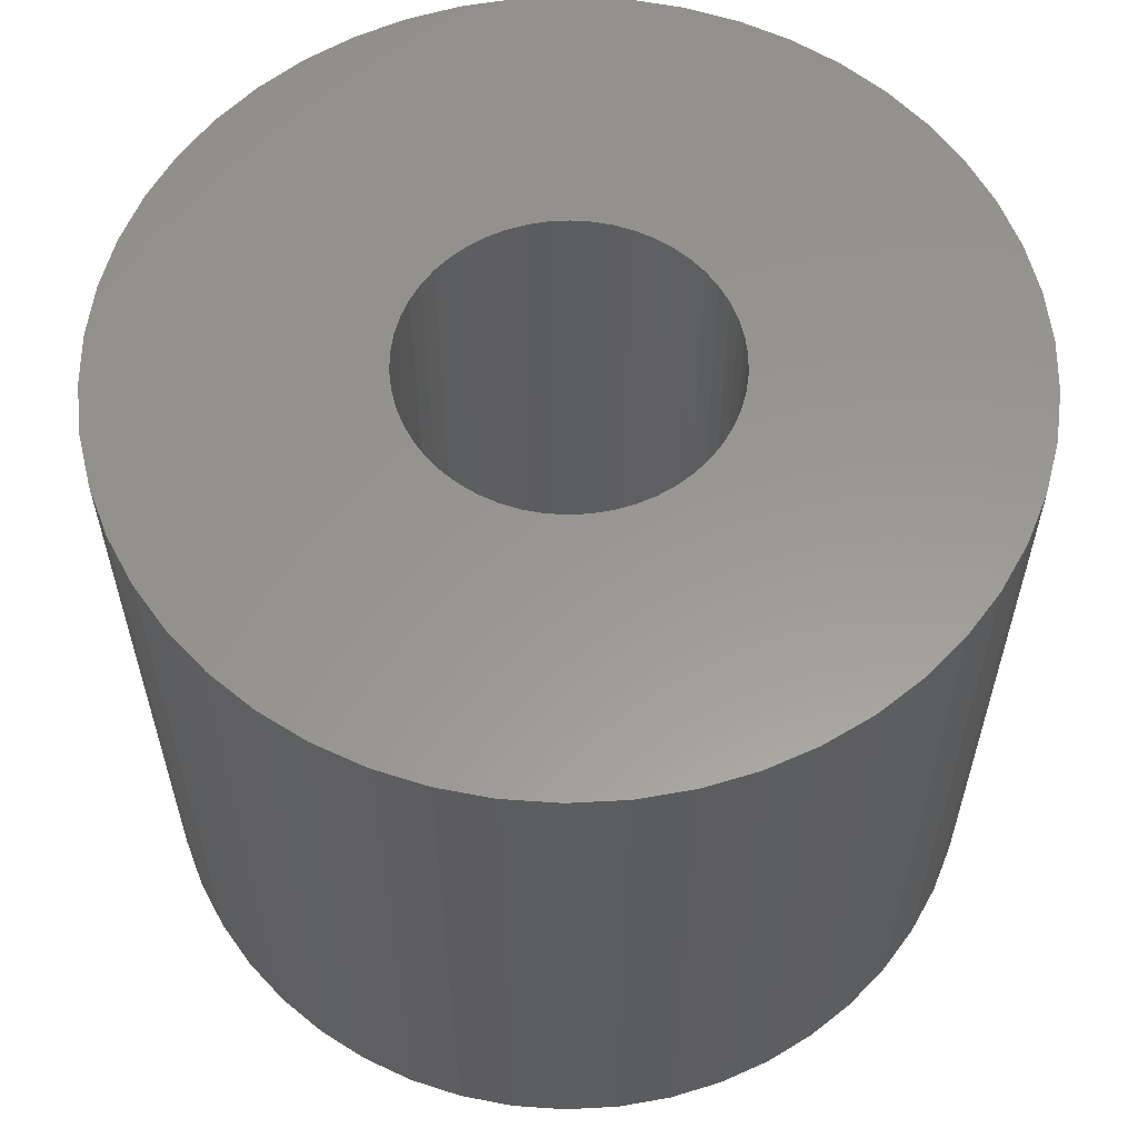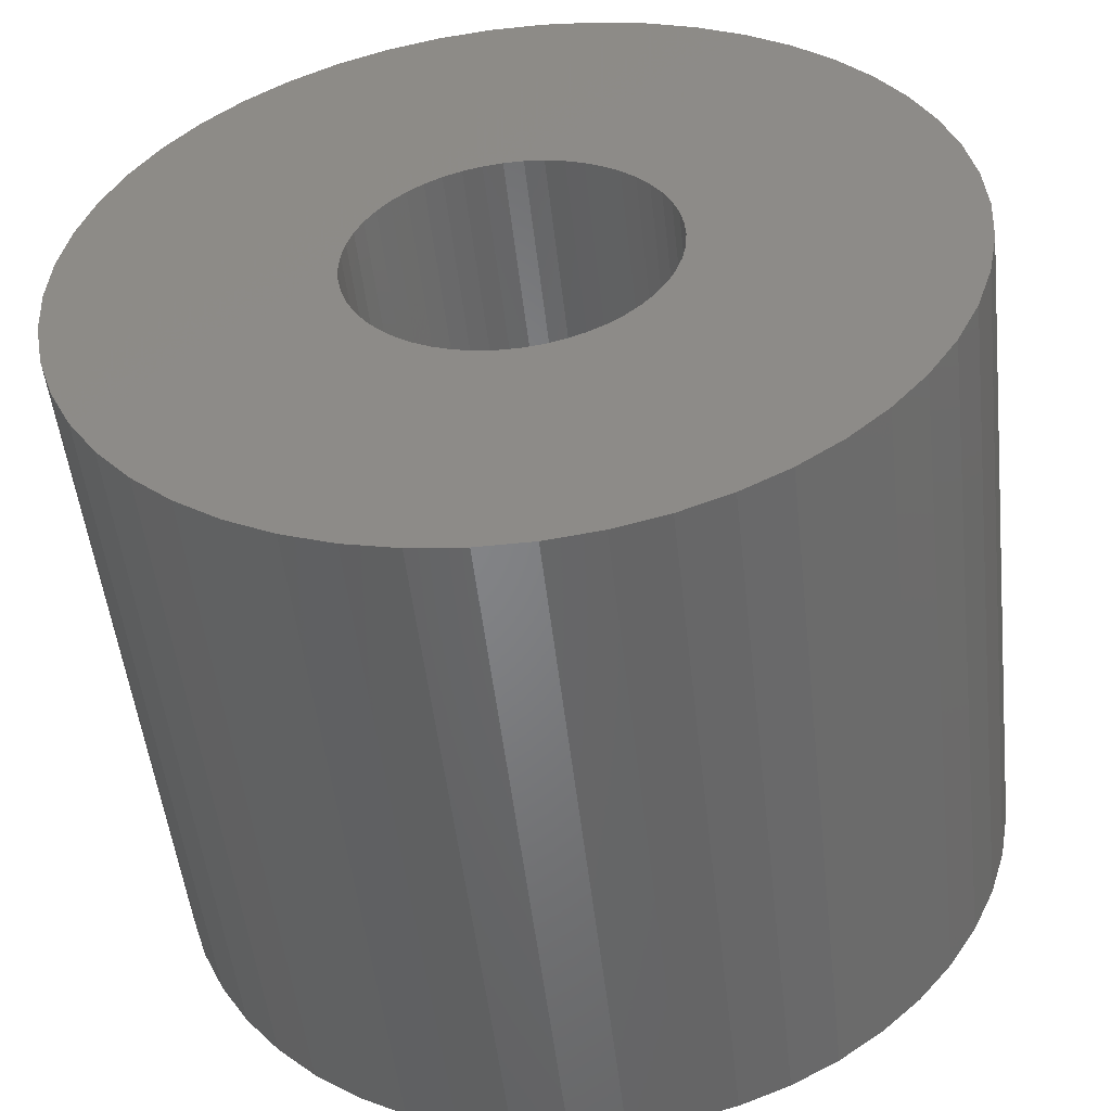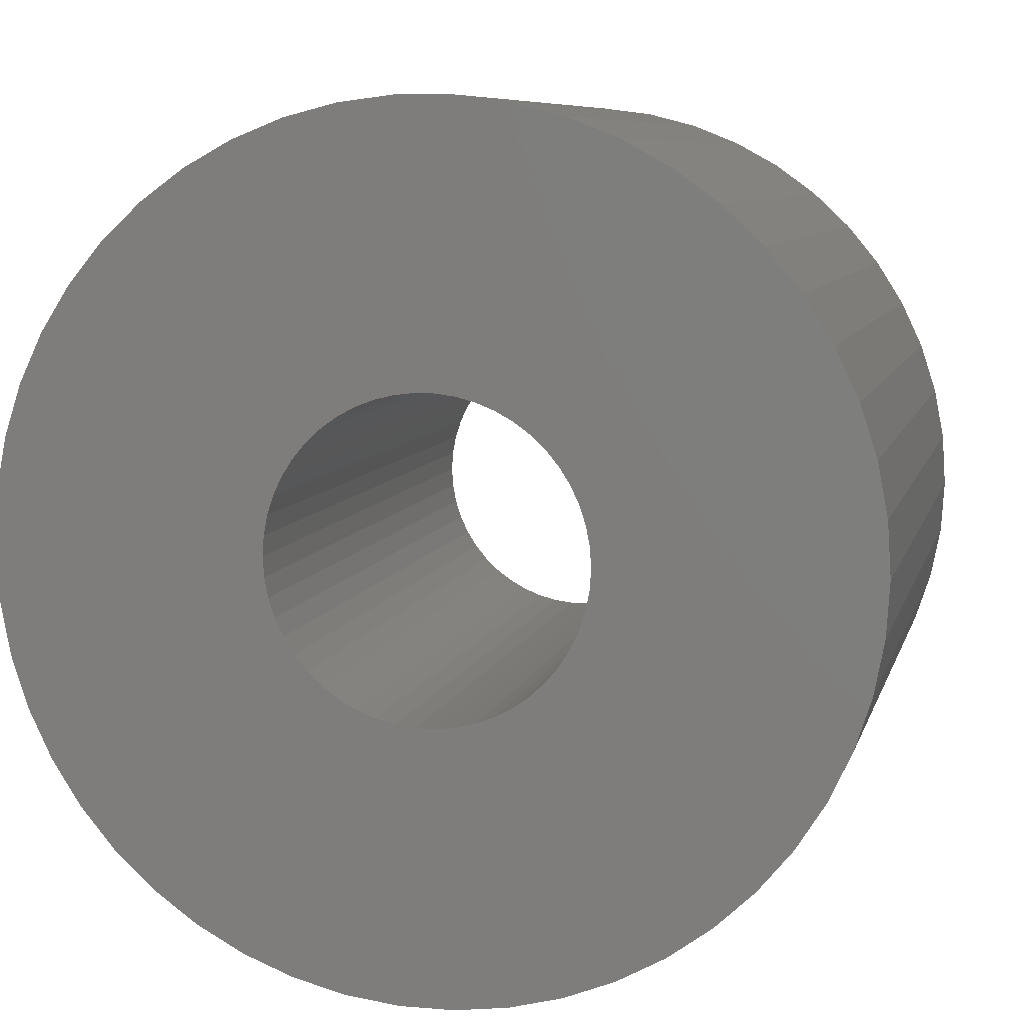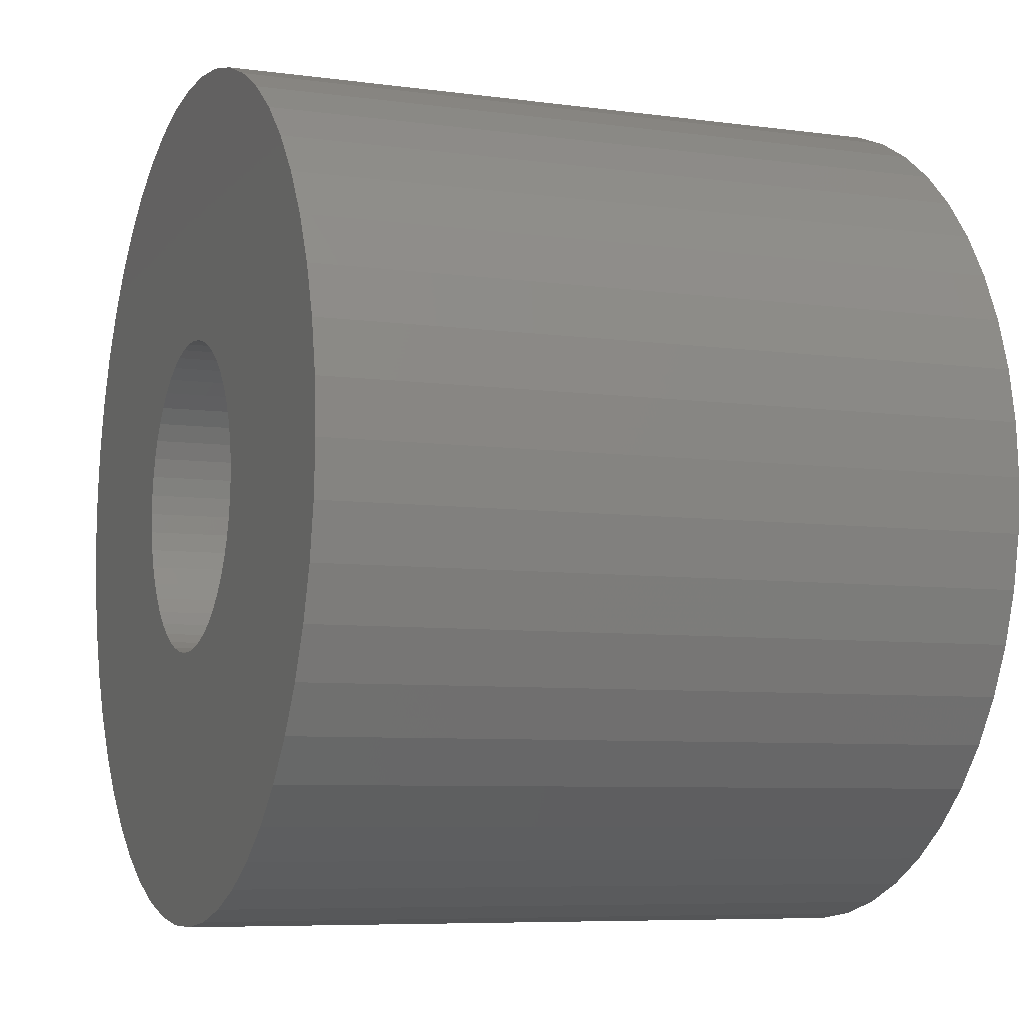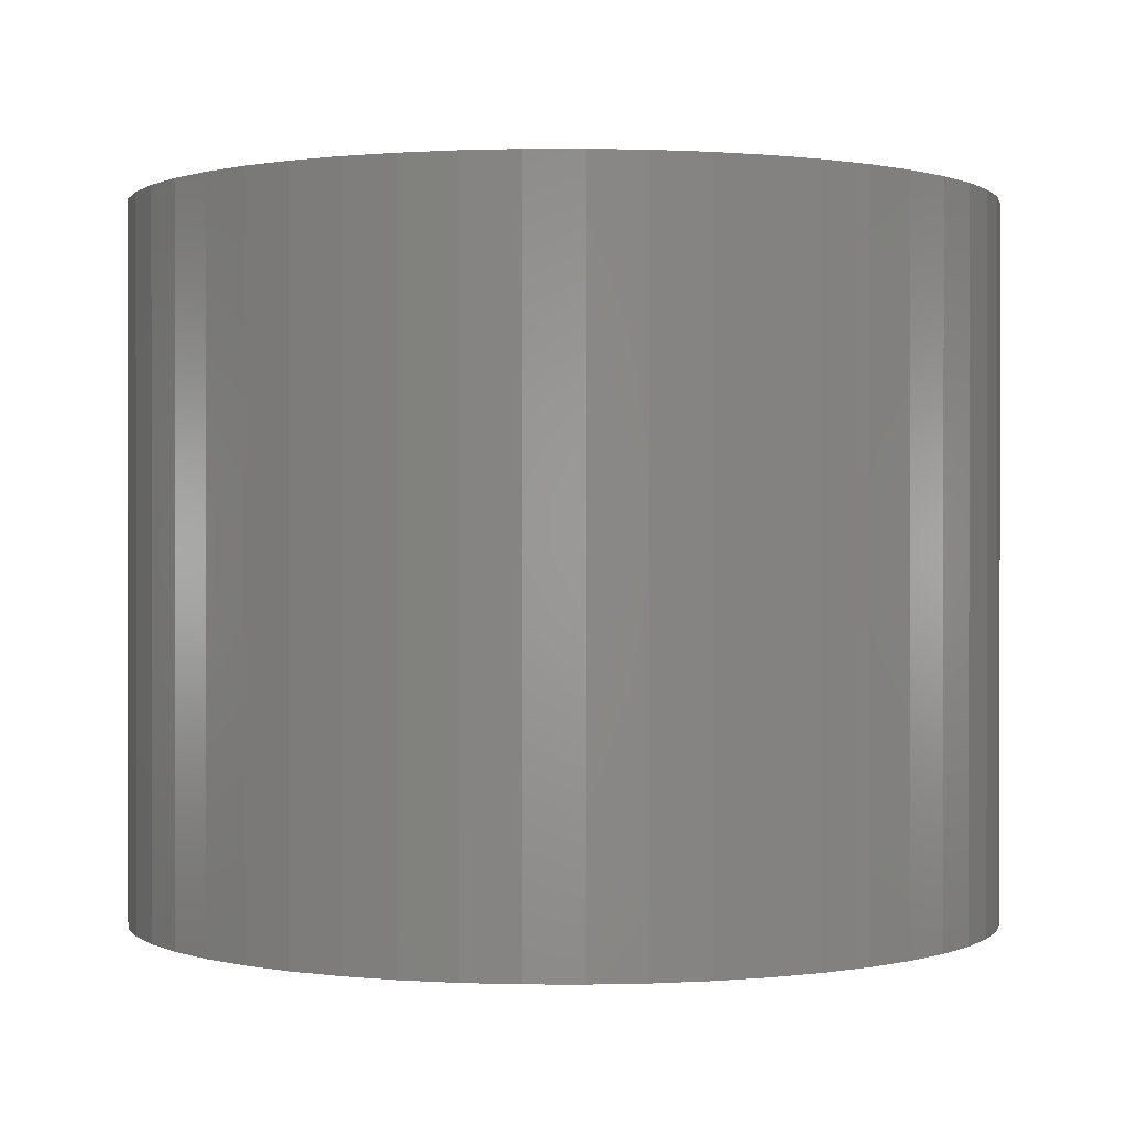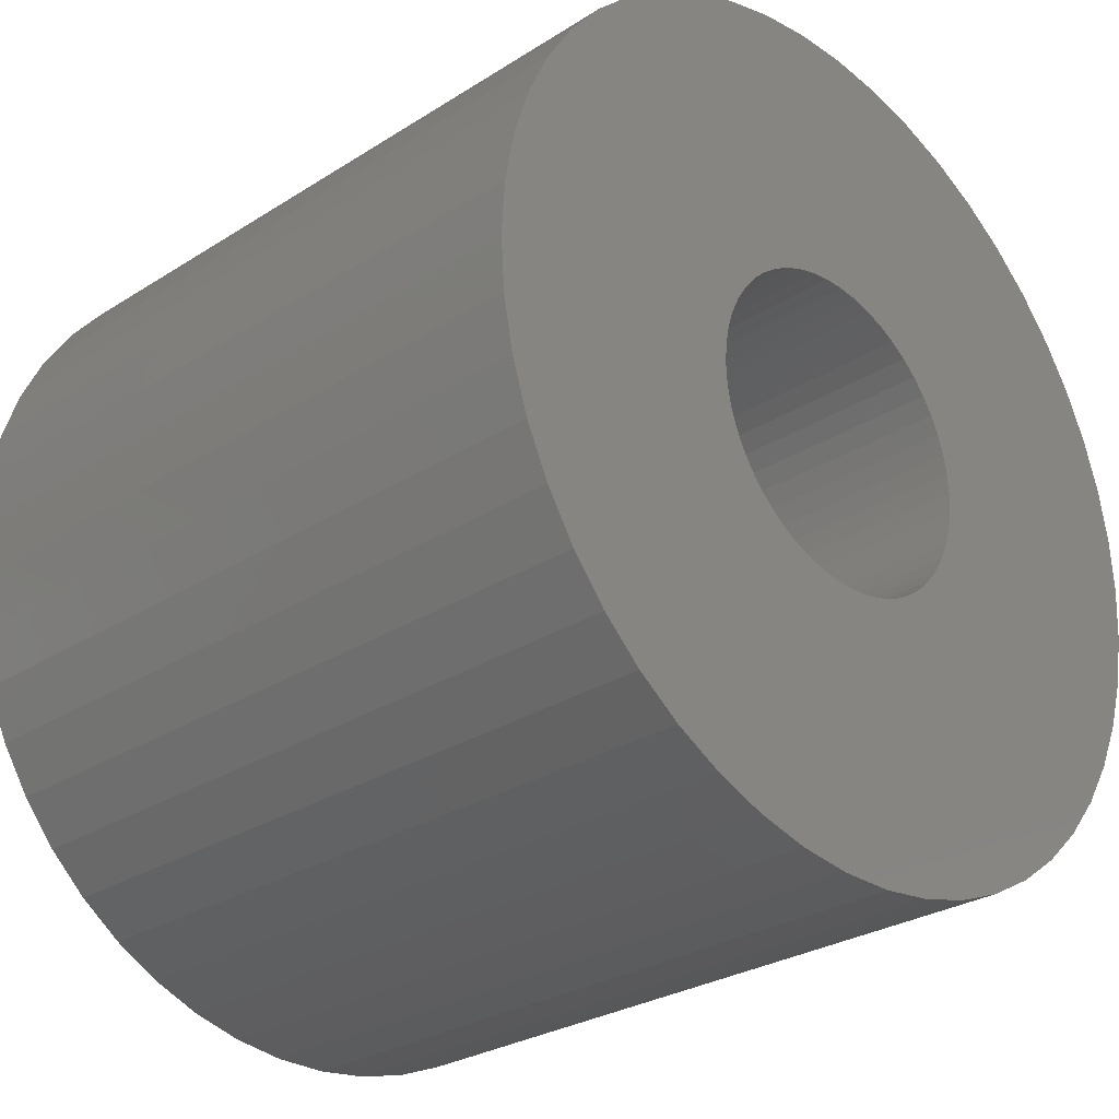
<metadata>
{"format":"stl","ext":"stl","renderer":"f3d","projection":"perspective","resolution":1024,"background":"white","views":[{"elev":58.9,"azim":47.3,"up":"+Z"},{"elev":-51.8,"azim":-173.5,"up":"+Y"},{"elev":7.9,"azim":-166.6,"up":"+Y"},{"elev":-7.0,"azim":-111.6,"up":"+Y"},{"elev":0.4,"azim":8.3,"up":"+Z"},{"elev":-28.0,"azim":-46.0,"up":"+Y"}]}
</metadata>
<code>
# stl→obj: 200 verts, 400 faces
v 24.5 0 20
v 24.31 3.071 -20
v 24.31 3.071 20
v 24.5 0 -20
v -24.5 0 -20
v -24.31 3.071 20
v -24.31 3.071 -20
v -24.5 0 20
v 1.538 24.45 -20
v -1.538 24.45 20
v 1.538 24.45 20
v -1.538 24.45 -20
v -1.538 -24.45 -20
v 1.538 -24.45 20
v -1.538 -24.45 20
v 1.538 -24.45 -20
v 17.86 16.77 -20
v 15.62 18.88 20
v 17.86 16.77 20
v 15.62 18.88 -20
v -15.62 18.88 -20
v -17.86 16.77 20
v -15.62 18.88 20
v -17.86 16.77 -20
v -7.571 23.3 -20
v -10.43 22.17 20
v -7.571 23.3 20
v -10.43 22.17 -20
v 22.78 9.019 20
v 21.47 11.8 -20
v 21.47 11.8 20
v 22.78 9.019 -20
v 19.82 14.4 -20
v 19.82 14.4 20
v 10.43 22.17 -20
v 7.571 23.3 20
v 10.43 22.17 20
v 7.571 23.3 -20
v 13.13 20.69 -20
v 13.13 20.69 20
v -22.78 9.019 -20
v -21.47 11.8 20
v -21.47 11.8 -20
v -22.78 9.019 20
v -19.82 14.4 -20
v -19.82 14.4 20
v -23.73 6.093 -20
v -23.73 6.093 20
v -4.591 24.07 -20
v -4.591 24.07 20
v 23.73 6.093 20
v 23.73 6.093 -20
v 4.591 24.07 20
v 4.591 24.07 -20
v 9 0 20
v 8.929 1.128 20
v 24.31 -3.071 20
v 8.717 2.238 20
v 8.929 -1.128 20
v 8.368 3.313 20
v 23.73 -6.093 20
v 7.887 4.336 20
v 8.717 -2.238 20
v 7.281 5.29 20
v 22.78 -9.019 20
v 6.561 6.161 20
v 8.368 -3.313 20
v 5.737 6.935 20
v 21.47 -11.8 20
v 4.822 7.599 20
v 7.887 -4.336 20
v 19.82 -14.4 20
v 3.832 8.143 20
v 2.781 8.56 20
v 1.686 8.841 20
v 0.5651 8.982 20
v -0.5651 8.982 20
v -1.686 8.841 20
v -2.781 8.56 20
v -3.832 8.143 20
v -4.822 7.599 20
v -13.13 20.69 20
v -5.737 6.935 20
v -6.561 6.161 20
v -7.281 5.29 20
v -7.887 4.336 20
v 7.281 -5.29 20
v 17.86 -16.77 20
v 6.561 -6.161 20
v 15.62 -18.88 20
v 5.737 -6.935 20
v 13.13 -20.69 20
v 4.822 -7.599 20
v 10.43 -22.17 20
v 3.832 -8.143 20
v 7.571 -23.3 20
v 2.781 -8.56 20
v 4.591 -24.07 20
v 1.686 -8.841 20
v 0.5651 -8.982 20
v -0.5651 -8.982 20
v -1.686 -8.841 20
v -4.591 -24.07 20
v -2.781 -8.56 20
v -7.571 -23.3 20
v -3.832 -8.143 20
v -10.43 -22.17 20
v -4.822 -7.599 20
v -13.13 -20.69 20
v -5.737 -6.935 20
v -15.62 -18.88 20
v -6.561 -6.161 20
v -17.86 -16.77 20
v -7.281 -5.29 20
v -19.82 -14.4 20
v -7.887 -4.336 20
v -21.47 -11.8 20
v -8.368 -3.313 20
v -22.78 -9.019 20
v -8.717 -2.238 20
v -23.73 -6.093 20
v -8.929 -1.128 20
v -24.31 -3.071 20
v -9 0 20
v -8.368 3.313 20
v -8.717 2.238 20
v -8.929 1.128 20
v -13.13 20.69 -20
v 24.31 -3.071 -20
v 19.82 -14.4 -20
v 17.86 -16.77 -20
v 23.73 -6.093 -20
v 22.78 -9.019 -20
v -21.47 -11.8 -20
v -22.78 -9.019 -20
v 9 0 -20
v 8.929 -1.128 -20
v 8.717 -2.238 -20
v 8.929 1.128 -20
v 8.368 -3.313 -20
v 21.47 -11.8 -20
v 7.887 -4.336 -20
v 8.717 2.238 -20
v 7.281 -5.29 -20
v 6.561 -6.161 -20
v 15.62 -18.88 -20
v 8.368 3.313 -20
v 5.737 -6.935 -20
v 13.13 -20.69 -20
v 4.822 -7.599 -20
v 10.43 -22.17 -20
v 7.887 4.336 -20
v 3.832 -8.143 -20
v 7.571 -23.3 -20
v 2.781 -8.56 -20
v 4.591 -24.07 -20
v 1.686 -8.841 -20
v 0.5651 -8.982 -20
v -0.5651 -8.982 -20
v -1.686 -8.841 -20
v -4.591 -24.07 -20
v -2.781 -8.56 -20
v -7.571 -23.3 -20
v -3.832 -8.143 -20
v -10.43 -22.17 -20
v -4.822 -7.599 -20
v -13.13 -20.69 -20
v -5.737 -6.935 -20
v -15.62 -18.88 -20
v -6.561 -6.161 -20
v -17.86 -16.77 -20
v -7.281 -5.29 -20
v -19.82 -14.4 -20
v -7.887 -4.336 -20
v 7.281 5.29 -20
v 6.561 6.161 -20
v 5.737 6.935 -20
v 4.822 7.599 -20
v 3.832 8.143 -20
v 2.781 8.56 -20
v 1.686 8.841 -20
v 0.5651 8.982 -20
v -0.5651 8.982 -20
v -1.686 8.841 -20
v -2.781 8.56 -20
v -3.832 8.143 -20
v -4.822 7.599 -20
v -5.737 6.935 -20
v -6.561 6.161 -20
v -7.281 5.29 -20
v -7.887 4.336 -20
v -8.368 3.313 -20
v -8.717 2.238 -20
v -8.929 1.128 -20
v -9 0 -20
v -8.368 -3.313 -20
v -8.717 -2.238 -20
v -23.73 -6.093 -20
v -8.929 -1.128 -20
v -24.31 -3.071 -20
f 1 2 3
f 2 1 4
f 5 6 7
f 6 5 8
f 9 10 11
f 10 9 12
f 13 14 15
f 14 13 16
f 17 18 19
f 18 17 20
f 21 22 23
f 22 21 24
f 25 26 27
f 26 25 28
f 29 30 31
f 30 29 32
f 31 33 34
f 33 31 30
f 35 36 37
f 36 35 38
f 39 37 40
f 37 39 35
f 41 42 43
f 42 41 44
f 45 22 24
f 22 45 46
f 47 44 41
f 44 47 48
f 49 27 50
f 27 49 25
f 51 32 29
f 32 51 52
f 3 52 51
f 52 3 2
f 34 17 19
f 17 34 33
f 38 53 36
f 53 38 54
f 54 11 53
f 11 54 9
f 20 40 18
f 40 20 39
f 43 46 45
f 46 43 42
f 7 48 47
f 48 7 6
f 55 1 3
f 56 3 51
f 1 55 57
f 58 51 29
f 59 57 55
f 60 29 31
f 57 59 61
f 62 31 34
f 63 61 59
f 64 34 19
f 61 63 65
f 66 19 18
f 67 65 63
f 68 18 40
f 65 67 69
f 70 40 37
f 71 69 67
f 69 71 72
f 3 56 55
f 51 58 56
f 29 60 58
f 31 62 60
f 73 37 36
f 34 64 62
f 19 66 64
f 18 68 66
f 40 70 68
f 74 36 53
f 37 73 70
f 36 74 73
f 53 75 74
f 11 75 53
f 11 76 75
f 11 77 76
f 10 77 11
f 10 78 77
f 50 78 10
f 78 50 79
f 27 79 50
f 79 27 80
f 26 80 27
f 80 26 81
f 82 81 26
f 81 82 83
f 23 83 82
f 83 23 84
f 22 84 23
f 84 22 85
f 46 85 22
f 85 46 86
f 87 72 71
f 72 87 88
f 89 88 87
f 88 89 90
f 91 90 89
f 90 91 92
f 93 92 91
f 92 93 94
f 95 94 93
f 94 95 96
f 97 96 95
f 96 97 98
f 99 98 97
f 99 14 98
f 100 14 99
f 101 14 100
f 101 15 14
f 102 15 101
f 103 102 104
f 105 104 106
f 102 103 15
f 107 106 108
f 109 108 110
f 111 110 112
f 113 112 114
f 104 105 103
f 115 114 116
f 117 116 118
f 119 118 120
f 121 120 122
f 123 122 124
f 42 86 46
f 106 107 105
f 86 42 125
f 108 109 107
f 44 125 42
f 110 111 109
f 125 44 126
f 112 113 111
f 48 126 44
f 114 115 113
f 126 48 127
f 116 117 115
f 6 127 48
f 118 119 117
f 127 6 124
f 120 121 119
f 8 124 6
f 122 123 121
f 124 8 123
f 28 82 26
f 82 28 128
f 128 23 82
f 23 128 21
f 12 50 10
f 50 12 49
f 57 4 1
f 4 57 129
f 88 130 72
f 130 88 131
f 65 132 61
f 132 65 133
f 61 129 57
f 129 61 132
f 134 119 135
f 119 134 117
f 136 4 129
f 137 129 132
f 4 136 2
f 138 132 133
f 139 2 136
f 140 133 141
f 2 139 52
f 142 141 130
f 143 52 139
f 144 130 131
f 52 143 32
f 145 131 146
f 147 32 143
f 148 146 149
f 32 147 30
f 150 149 151
f 152 30 147
f 30 152 33
f 129 137 136
f 132 138 137
f 133 140 138
f 141 142 140
f 153 151 154
f 130 144 142
f 131 145 144
f 146 148 145
f 149 150 148
f 155 154 156
f 151 153 150
f 154 155 153
f 156 157 155
f 16 157 156
f 16 158 157
f 16 159 158
f 13 159 16
f 13 160 159
f 161 160 13
f 160 161 162
f 163 162 161
f 162 163 164
f 165 164 163
f 164 165 166
f 167 166 165
f 166 167 168
f 169 168 167
f 168 169 170
f 171 170 169
f 170 171 172
f 173 172 171
f 172 173 174
f 175 33 152
f 33 175 17
f 176 17 175
f 17 176 20
f 177 20 176
f 20 177 39
f 178 39 177
f 39 178 35
f 179 35 178
f 35 179 38
f 180 38 179
f 38 180 54
f 181 54 180
f 181 9 54
f 182 9 181
f 183 9 182
f 183 12 9
f 184 12 183
f 49 184 185
f 25 185 186
f 184 49 12
f 28 186 187
f 128 187 188
f 21 188 189
f 24 189 190
f 185 25 49
f 45 190 191
f 43 191 192
f 41 192 193
f 47 193 194
f 7 194 195
f 134 174 173
f 186 28 25
f 174 134 196
f 187 128 28
f 135 196 134
f 188 21 128
f 196 135 197
f 189 24 21
f 198 197 135
f 190 45 24
f 197 198 199
f 191 43 45
f 200 199 198
f 192 41 43
f 199 200 195
f 193 47 41
f 5 195 200
f 194 7 47
f 195 5 7
f 151 92 94
f 92 151 149
f 146 88 90
f 88 146 131
f 72 141 69
f 141 72 130
f 135 121 198
f 121 135 119
f 154 94 96
f 94 154 151
f 156 96 98
f 96 156 154
f 16 98 14
f 98 16 156
f 69 133 65
f 133 69 141
f 161 15 103
f 15 161 13
f 165 105 107
f 105 165 163
f 163 103 105
f 103 163 161
f 171 115 173
f 115 171 113
f 171 111 113
f 111 171 169
f 198 123 200
f 123 198 121
f 200 8 5
f 8 200 123
f 149 90 92
f 90 149 146
f 173 117 134
f 117 173 115
f 167 107 109
f 107 167 165
f 169 109 111
f 109 169 167
f 136 56 139
f 56 136 55
f 124 194 127
f 194 124 195
f 183 76 77
f 76 183 182
f 158 101 100
f 101 158 159
f 177 66 68
f 66 177 176
f 189 83 84
f 83 189 188
f 186 79 80
f 79 186 185
f 147 62 152
f 62 147 60
f 139 58 143
f 58 139 56
f 152 64 175
f 64 152 62
f 180 73 74
f 73 180 179
f 181 74 75
f 74 181 180
f 179 70 73
f 70 179 178
f 125 191 86
f 191 125 192
f 86 190 85
f 190 86 191
f 126 192 125
f 192 126 193
f 188 81 83
f 81 188 187
f 185 78 79
f 78 185 184
f 157 100 99
f 100 157 158
f 143 60 147
f 60 143 58
f 175 66 176
f 66 175 64
f 182 75 76
f 75 182 181
f 178 68 70
f 68 178 177
f 85 189 84
f 189 85 190
f 127 193 126
f 193 127 194
f 187 80 81
f 80 187 186
f 184 77 78
f 77 184 183
f 145 87 144
f 87 145 89
f 138 59 137
f 59 138 63
f 114 174 116
f 174 114 172
f 116 196 118
f 196 116 174
f 153 97 95
f 97 153 155
f 145 91 89
f 91 145 148
f 140 63 138
f 63 140 67
f 142 67 140
f 67 142 71
f 144 71 142
f 71 144 87
f 137 55 136
f 55 137 59
f 162 106 104
f 106 162 164
f 160 104 102
f 104 160 162
f 112 172 114
f 172 112 170
f 118 197 120
f 197 118 196
f 155 99 97
f 99 155 157
f 150 95 93
f 95 150 153
f 148 93 91
f 93 148 150
f 159 102 101
f 102 159 160
f 168 112 110
f 112 168 170
f 120 199 122
f 199 120 197
f 122 195 124
f 195 122 199
f 166 110 108
f 110 166 168
f 164 108 106
f 108 164 166

</code>
